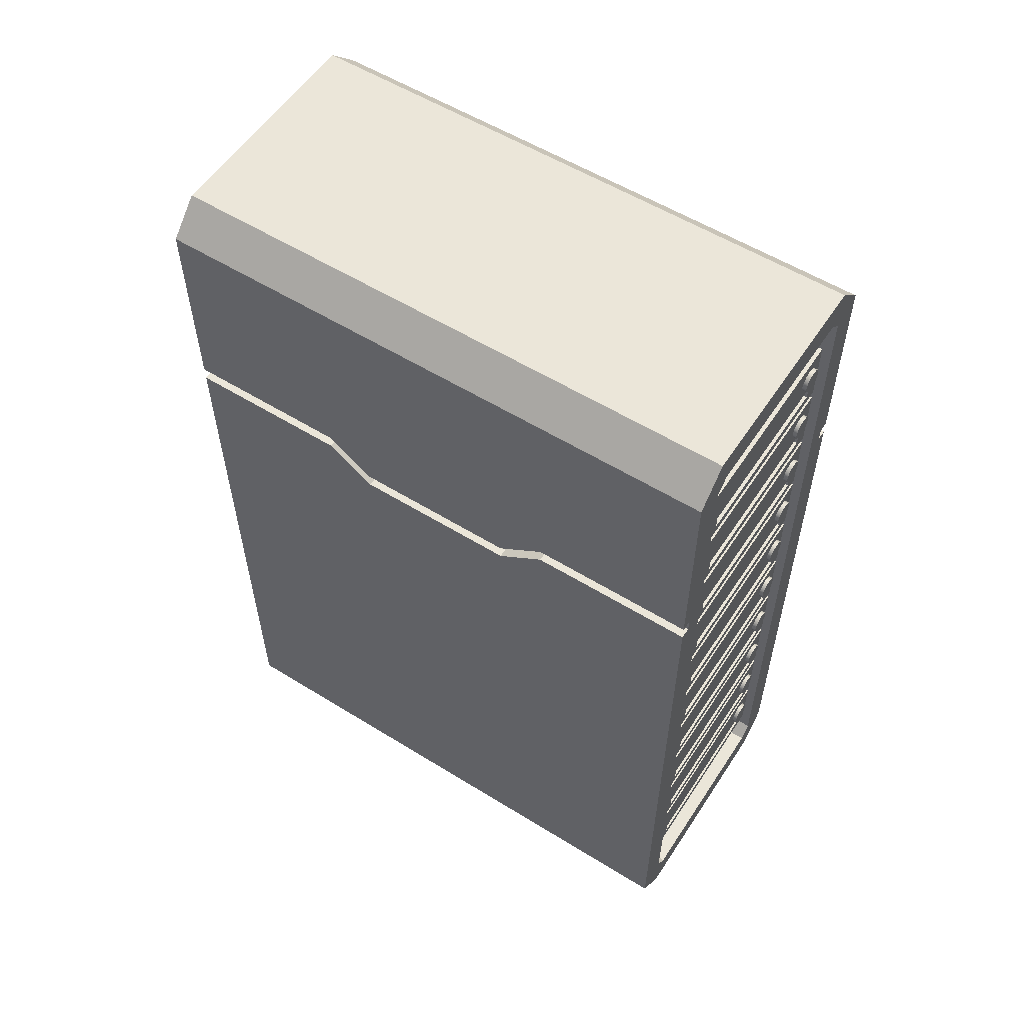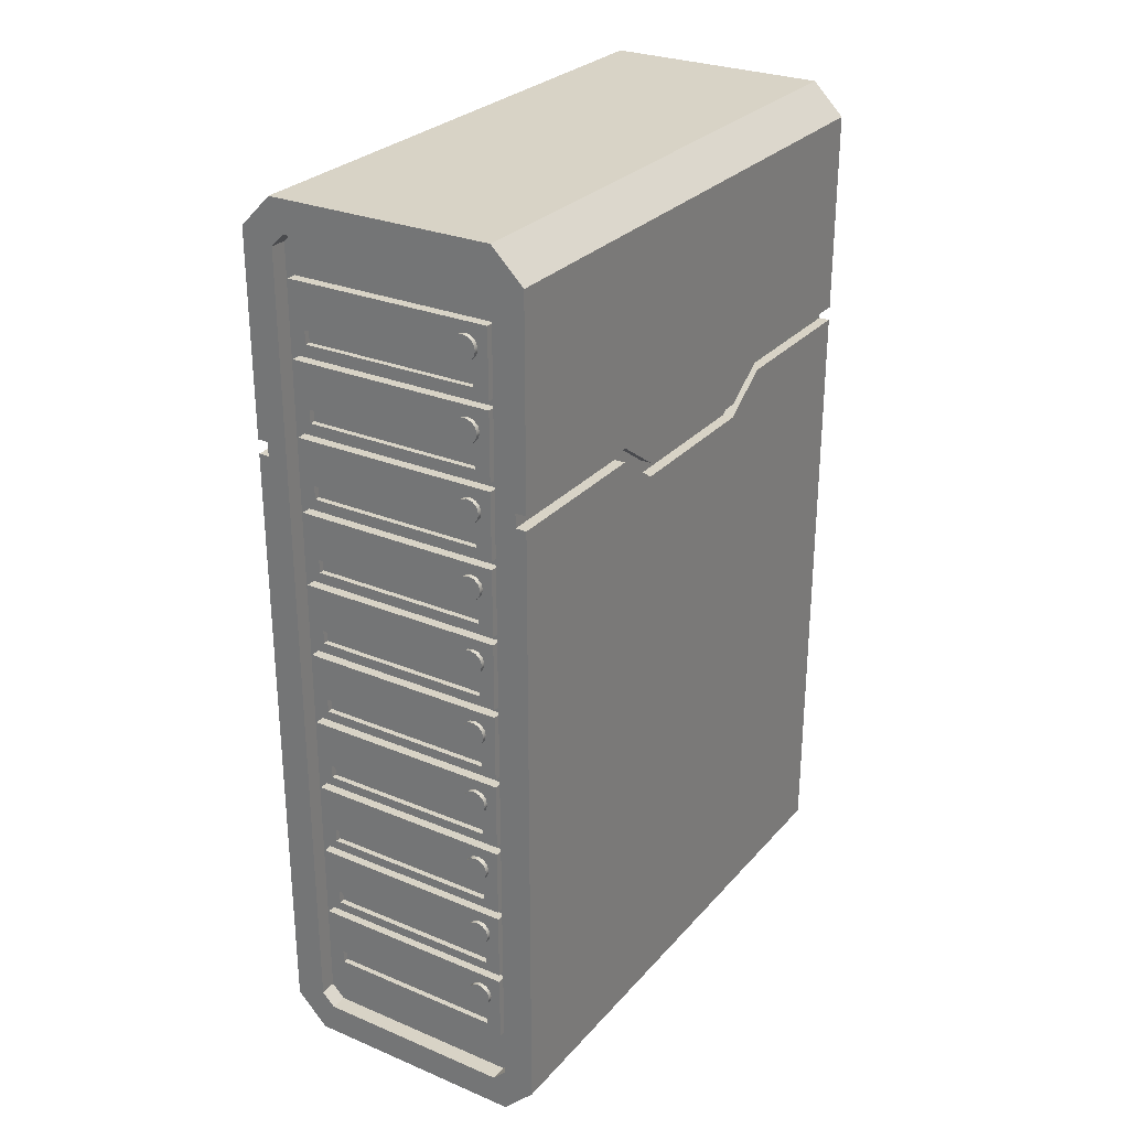
<metadata>
{"format":"obj","ext":"obj","renderer":"f3d","projection":"perspective","resolution":1024,"background":"white","views":[{"elev":56.4,"azim":-57.1,"up":"+Y"},{"elev":28.0,"azim":32.4,"up":"+Y"}]}
</metadata>
<code>
v  2.618 0.572 5.207
v  2.046 0 5.207
v  2.046 0 -5.207
v  2.618 0.572 -5.207
v  2.618 15.67 -5.207
v  2.046 16.25 -5.207
v  2.046 16.25 5.207
v  2.618 15.67 5.207
v  2.046 0.809 5.207
v  1.809 0.572 5.207
v  1.809 15.67 5.207
v  2.046 15.44 5.207
v  -2.046 16.25 5.207
v  -1.809 15.67 5.207
v  -2.046 0 -5.207
v  -1.809 0.572 -5.207
v  1.809 0.572 -5.207
v  2.046 15.44 -5.207
v  1.809 15.67 -5.207
v  2.046 0.809 -5.207
v  2.046 0.809 4.907
v  1.809 0.572 4.907
v  2.046 15.44 4.907
v  1.809 15.67 4.907
v  -1.809 0.572 -4.907
v  1.809 0.572 -4.907
v  2.046 15.44 -4.907
v  1.809 15.67 -4.907
v  2.046 0.809 -4.907
v  2.618 12.03 2.291
v  2.618 12.03 -2.291
v  2.618 11.18 -1.447
v  2.618 11.18 1.447
v  2.618 12.03 5.207
v  2.421 12.03 5.207
v  2.618 11.77 5.207
v  2.421 11.77 5.207
v  2.618 11.77 -5.207
v  2.421 11.77 -5.205
v  2.618 12.03 -5.207
v  2.421 12.03 -5.205
v  2.618 11.77 -2.291
v  2.618 11.77 2.291
v  -2.046 15.44 -4.907
v  -1.809 15.67 -4.907
v  -1.809 0.572 4.907
v  -1.809 0.572 5.207
v  -1.809 15.67 -5.207
v  2.421 11.77 2.291
v  2.421 12.03 2.291
v  2.421 11.18 1.447
v  2.421 11.43 1.447
v  2.421 11.18 -1.448
v  2.421 11.43 -1.448
v  2.421 11.77 -2.29
v  2.421 12.03 -2.29
v  2.618 11.43 1.447
v  2.618 11.43 -1.447
v  -2.046 16.25 -5.207
v  -1.809 15.67 4.907
v  -2.046 15.44 4.907
v  -2.618 0.572 5.207
v  -2.618 0.572 -5.207
v  -2.046 0 5.207
v  -2.618 15.67 -5.207
v  -2.618 15.67 5.207
v  -2.046 0.809 5.207
v  -2.046 15.44 5.207
v  -2.046 15.44 -5.207
v  -2.046 0.809 -5.207
v  -2.046 0.809 4.907
v  -2.046 0.809 -4.907
v  -2.618 12.03 2.291
v  -2.618 12.03 -2.291
v  -2.618 11.18 1.447
v  -2.618 11.18 -1.447
v  -2.618 12.03 5.207
v  -2.421 12.03 5.207
v  -2.421 11.77 5.207
v  -2.618 11.77 5.207
v  -2.618 11.77 -5.207
v  -2.421 11.77 -5.205
v  -2.421 12.03 -5.205
v  -2.618 12.03 -5.207
v  -2.618 11.77 -2.291
v  -2.618 11.77 2.291
v  -2.421 12.03 2.291
v  -2.421 11.77 2.291
v  -2.421 11.43 1.447
v  -2.421 11.18 1.447
v  -2.421 11.43 -1.448
v  -2.421 11.18 -1.448
v  -2.421 12.03 -2.29
v  -2.421 11.77 -2.29
v  -2.618 11.43 1.447
v  -2.618 11.43 -1.447
v  -1.879 13.7 4.896
v  -1.879 14.91 4.896
v  1.879 14.91 4.896
v  1.879 13.7 4.896
v  1.6 13.87 4.981
v  1.6 14.11 4.981
v  -1.6 14.11 4.981
v  -1.6 13.87 4.981
v  1.879 13.7 5.081
v  -1.879 13.7 5.081
v  1.879 14.91 5.081
v  -1.879 14.91 5.081
v  1.6 13.87 5.081
v  -1.6 13.87 5.081
v  1.6 14.11 5.081
v  -1.6 14.11 5.081
v  1.703 14.51 5.038
v  1.674 14.62 5.038
v  1.674 14.62 5.156
v  1.703 14.51 5.156
v  1.595 14.7 5.038
v  1.595 14.7 5.156
v  1.486 14.72 5.038
v  1.486 14.72 5.156
v  1.378 14.7 5.038
v  1.378 14.7 5.156
v  1.298 14.62 5.038
v  1.298 14.62 5.156
v  1.269 14.51 5.038
v  1.269 14.51 5.156
v  1.298 14.4 5.038
v  1.298 14.4 5.156
v  1.378 14.32 5.038
v  1.378 14.32 5.156
v  1.486 14.29 5.038
v  1.486 14.29 5.156
v  1.595 14.32 5.038
v  1.595 14.32 5.156
v  1.674 14.4 5.038
v  1.674 14.4 5.156
v  -1.879 12.34 4.896
v  -1.879 13.55 4.896
v  1.879 13.55 4.896
v  1.879 12.34 4.896
v  1.6 12.51 4.981
v  1.6 12.75 4.981
v  -1.6 12.75 4.981
v  -1.6 12.51 4.981
v  1.879 12.34 5.081
v  -1.879 12.34 5.081
v  1.879 13.55 5.081
v  -1.879 13.55 5.081
v  1.6 12.51 5.081
v  -1.6 12.51 5.081
v  1.6 12.75 5.081
v  -1.6 12.75 5.081
v  1.703 13.15 5.038
v  1.674 13.26 5.038
v  1.674 13.26 5.156
v  1.703 13.15 5.156
v  1.595 13.34 5.038
v  1.595 13.34 5.156
v  1.486 13.37 5.038
v  1.486 13.37 5.156
v  1.378 13.34 5.038
v  1.378 13.34 5.156
v  1.298 13.26 5.038
v  1.298 13.26 5.156
v  1.269 13.15 5.038
v  1.269 13.15 5.156
v  1.298 13.04 5.038
v  1.298 13.04 5.156
v  1.378 12.96 5.038
v  1.378 12.96 5.156
v  1.486 12.93 5.038
v  1.486 12.93 5.156
v  1.595 12.96 5.038
v  1.595 12.96 5.156
v  1.674 13.04 5.038
v  1.674 13.04 5.156
v  -1.879 10.98 4.896
v  -1.879 12.2 4.896
v  1.879 12.2 4.896
v  1.879 10.98 4.896
v  1.6 11.15 4.981
v  1.6 11.39 4.981
v  -1.6 11.39 4.981
v  -1.6 11.15 4.981
v  1.879 10.98 5.081
v  -1.879 10.98 5.081
v  1.879 12.2 5.081
v  -1.879 12.2 5.081
v  1.6 11.15 5.081
v  -1.6 11.15 5.081
v  1.6 11.39 5.081
v  -1.6 11.39 5.081
v  1.703 11.79 5.038
v  1.674 11.9 5.038
v  1.674 11.9 5.156
v  1.703 11.79 5.156
v  1.595 11.98 5.038
v  1.595 11.98 5.156
v  1.486 12.01 5.038
v  1.486 12.01 5.156
v  1.378 11.98 5.038
v  1.378 11.98 5.156
v  1.298 11.9 5.038
v  1.298 11.9 5.156
v  1.269 11.79 5.038
v  1.269 11.79 5.156
v  1.298 11.68 5.038
v  1.298 11.68 5.156
v  1.378 11.6 5.038
v  1.378 11.6 5.156
v  1.486 11.57 5.038
v  1.486 11.57 5.156
v  1.595 11.6 5.038
v  1.595 11.6 5.156
v  1.674 11.68 5.038
v  1.674 11.68 5.156
v  -1.879 9.623 4.896
v  -1.879 10.84 4.896
v  1.879 10.84 4.896
v  1.879 9.623 4.896
v  1.6 9.793 4.981
v  1.6 10.03 4.981
v  -1.6 10.03 4.981
v  -1.6 9.793 4.981
v  1.879 9.623 5.081
v  -1.879 9.623 5.081
v  1.879 10.84 5.081
v  -1.879 10.84 5.081
v  1.6 9.793 5.081
v  -1.6 9.793 5.081
v  1.6 10.03 5.081
v  -1.6 10.03 5.081
v  1.703 10.43 5.038
v  1.674 10.54 5.038
v  1.674 10.54 5.156
v  1.703 10.43 5.156
v  1.595 10.62 5.038
v  1.595 10.62 5.156
v  1.486 10.65 5.038
v  1.486 10.65 5.156
v  1.378 10.62 5.038
v  1.378 10.62 5.156
v  1.298 10.54 5.038
v  1.298 10.54 5.156
v  1.269 10.43 5.038
v  1.269 10.43 5.156
v  1.298 10.32 5.038
v  1.298 10.32 5.156
v  1.378 10.24 5.038
v  1.378 10.24 5.156
v  1.486 10.22 5.038
v  1.486 10.22 5.156
v  1.595 10.24 5.038
v  1.595 10.24 5.156
v  1.674 10.32 5.038
v  1.674 10.32 5.156
v  -1.879 8.265 4.896
v  -1.879 9.478 4.896
v  1.879 9.478 4.896
v  1.879 8.265 4.896
v  1.6 8.435 4.981
v  1.6 8.673 4.981
v  -1.6 8.673 4.981
v  -1.6 8.435 4.981
v  1.879 8.265 5.081
v  -1.879 8.265 5.081
v  1.879 9.478 5.081
v  -1.879 9.478 5.081
v  1.6 8.435 5.081
v  -1.6 8.435 5.081
v  1.6 8.673 5.081
v  -1.6 8.673 5.081
v  1.703 9.073 5.038
v  1.674 9.182 5.038
v  1.674 9.182 5.156
v  1.703 9.073 5.156
v  1.595 9.261 5.038
v  1.595 9.261 5.156
v  1.486 9.29 5.038
v  1.486 9.29 5.156
v  1.378 9.261 5.038
v  1.378 9.261 5.156
v  1.298 9.182 5.038
v  1.298 9.182 5.156
v  1.269 9.073 5.038
v  1.269 9.073 5.156
v  1.298 8.965 5.038
v  1.298 8.965 5.156
v  1.378 8.886 5.038
v  1.378 8.886 5.156
v  1.486 8.856 5.038
v  1.486 8.856 5.156
v  1.595 8.886 5.038
v  1.595 8.886 5.156
v  1.674 8.965 5.038
v  1.674 8.965 5.156
v  -1.879 6.906 4.896
v  -1.879 8.119 4.896
v  1.879 8.119 4.896
v  1.879 6.906 4.896
v  1.6 7.076 4.981
v  1.6 7.315 4.981
v  -1.6 7.315 4.981
v  -1.6 7.076 4.981
v  1.879 6.906 5.081
v  -1.879 6.906 5.081
v  1.879 8.119 5.081
v  -1.879 8.119 5.081
v  1.6 7.076 5.081
v  -1.6 7.076 5.081
v  1.6 7.315 5.081
v  -1.6 7.315 5.081
v  1.703 7.715 5.038
v  1.674 7.823 5.038
v  1.674 7.823 5.156
v  1.703 7.715 5.156
v  1.595 7.902 5.038
v  1.595 7.902 5.156
v  1.486 7.931 5.038
v  1.486 7.931 5.156
v  1.378 7.902 5.038
v  1.378 7.902 5.156
v  1.298 7.823 5.038
v  1.298 7.823 5.156
v  1.269 7.715 5.038
v  1.269 7.715 5.156
v  1.298 7.606 5.038
v  1.298 7.606 5.156
v  1.378 7.527 5.038
v  1.378 7.527 5.156
v  1.486 7.498 5.038
v  1.486 7.498 5.156
v  1.595 7.527 5.038
v  1.595 7.527 5.156
v  1.674 7.606 5.038
v  1.674 7.606 5.156
v  -1.879 5.548 4.896
v  -1.879 6.761 4.896
v  1.879 6.761 4.896
v  1.879 5.548 4.896
v  1.6 5.717 4.981
v  1.6 5.956 4.981
v  -1.6 5.956 4.981
v  -1.6 5.717 4.981
v  1.879 5.548 5.081
v  -1.879 5.548 5.081
v  1.879 6.761 5.081
v  -1.879 6.761 5.081
v  1.6 5.717 5.081
v  -1.6 5.717 5.081
v  1.6 5.956 5.081
v  -1.6 5.956 5.081
v  1.703 6.356 5.038
v  1.674 6.464 5.038
v  1.674 6.464 5.156
v  1.703 6.356 5.156
v  1.595 6.544 5.038
v  1.595 6.544 5.156
v  1.486 6.573 5.038
v  1.486 6.573 5.156
v  1.378 6.544 5.038
v  1.378 6.544 5.156
v  1.298 6.464 5.038
v  1.298 6.464 5.156
v  1.269 6.356 5.038
v  1.269 6.356 5.156
v  1.298 6.248 5.038
v  1.298 6.248 5.156
v  1.378 6.168 5.038
v  1.378 6.168 5.156
v  1.486 6.139 5.038
v  1.486 6.139 5.156
v  1.595 6.168 5.038
v  1.595 6.168 5.156
v  1.674 6.248 5.038
v  1.674 6.248 5.156
v  -1.879 4.189 4.896
v  -1.879 5.402 4.896
v  1.879 5.402 4.896
v  1.879 4.189 4.896
v  1.6 4.359 4.981
v  1.6 4.598 4.981
v  -1.6 4.598 4.981
v  -1.6 4.359 4.981
v  1.879 4.189 5.081
v  -1.879 4.189 5.081
v  1.879 5.402 5.081
v  -1.879 5.402 5.081
v  1.6 4.359 5.081
v  -1.6 4.359 5.081
v  1.6 4.598 5.081
v  -1.6 4.598 5.081
v  1.703 4.997 5.038
v  1.674 5.106 5.038
v  1.674 5.106 5.156
v  1.703 4.997 5.156
v  1.595 5.185 5.038
v  1.595 5.185 5.156
v  1.486 5.214 5.038
v  1.486 5.214 5.156
v  1.378 5.185 5.038
v  1.378 5.185 5.156
v  1.298 5.106 5.038
v  1.298 5.106 5.156
v  1.269 4.997 5.038
v  1.269 4.997 5.156
v  1.298 4.889 5.038
v  1.298 4.889 5.156
v  1.378 4.81 5.038
v  1.378 4.81 5.156
v  1.486 4.781 5.038
v  1.486 4.781 5.156
v  1.595 4.81 5.038
v  1.595 4.81 5.156
v  1.674 4.889 5.038
v  1.674 4.889 5.156
v  -1.879 1.472 4.896
v  -1.879 2.685 4.896
v  1.879 2.685 4.896
v  1.879 1.472 4.896
v  1.6 1.641 4.981
v  1.6 1.88 4.981
v  -1.6 1.88 4.981
v  -1.6 1.641 4.981
v  1.879 1.472 5.081
v  -1.879 1.472 5.081
v  1.879 2.685 5.081
v  -1.879 2.685 5.081
v  1.6 1.641 5.081
v  -1.6 1.641 5.081
v  1.6 1.88 5.081
v  -1.6 1.88 5.081
v  1.703 2.28 5.038
v  1.674 2.389 5.038
v  1.674 2.389 5.156
v  1.703 2.28 5.156
v  1.595 2.468 5.038
v  1.595 2.468 5.156
v  1.486 2.497 5.038
v  1.486 2.497 5.156
v  1.378 2.468 5.038
v  1.378 2.468 5.156
v  1.298 2.389 5.038
v  1.298 2.389 5.156
v  1.269 2.28 5.038
v  1.269 2.28 5.156
v  1.298 2.172 5.038
v  1.298 2.172 5.156
v  1.378 2.092 5.038
v  1.378 2.092 5.156
v  1.486 2.063 5.038
v  1.486 2.063 5.156
v  1.595 2.092 5.038
v  1.595 2.092 5.156
v  1.674 2.172 5.038
v  1.674 2.172 5.156
v  -1.879 2.83 4.896
v  -1.879 4.044 4.896
v  1.879 4.044 4.896
v  1.879 2.83 4.896
v  1.6 3 4.981
v  1.6 3.239 4.981
v  -1.6 3.239 4.981
v  -1.6 3 4.981
v  1.879 2.83 5.081
v  -1.879 2.83 5.081
v  1.879 4.044 5.081
v  -1.879 4.044 5.081
v  1.6 3 5.081
v  -1.6 3 5.081
v  1.6 3.239 5.081
v  -1.6 3.239 5.081
v  1.703 3.639 5.038
v  1.674 3.747 5.038
v  1.674 3.747 5.156
v  1.703 3.639 5.156
v  1.595 3.826 5.038
v  1.595 3.826 5.156
v  1.486 3.856 5.038
v  1.486 3.856 5.156
v  1.378 3.826 5.038
v  1.378 3.826 5.156
v  1.298 3.747 5.038
v  1.298 3.747 5.156
v  1.269 3.639 5.038
v  1.269 3.639 5.156
v  1.298 3.53 5.038
v  1.298 3.53 5.156
v  1.378 3.451 5.038
v  1.378 3.451 5.156
v  1.486 3.422 5.038
v  1.486 3.422 5.156
v  1.595 3.451 5.038
v  1.595 3.451 5.156
v  1.674 3.53 5.038
v  1.674 3.53 5.156
g CoverInduA_001
f 1 2 3 4
f 5 6 7 8
f 1 9 10 2
f 7 11 12 8
f 13 14 11 7
f 3 15 16 17
f 5 18 19 6
f 3 17 20 4
f 10 9 21 22
f 12 23 21 9
f 12 11 24 23
f 16 25 26 17
f 19 18 27 28
f 20 29 27 18
f 20 17 26 29
f 30 31 5 8
f 4 32 33 1
f 34 8 12 35
f 9 1 36 37
f 38 4 20 39
f 18 5 40 41
f 12 9 37 35
f 8 34 30
f 31 40 5
f 4 38 42
f 43 36 1
f 4 42 32
f 33 43 1
f 27 44 45 28
f 10 22 46 47
f 19 28 45 48
f 35 37 49 50
f 50 49 51 52
f 52 51 53 54
f 54 53 55 56
f 56 55 39 41
f 55 42 38 39
f 53 32 42 55
f 51 33 32 53
f 49 43 33 51
f 37 36 43 49
f 50 30 34 35
f 52 57 30 50
f 54 58 57 52
f 56 31 58 54
f 41 40 31 56
f 41 39 20 18
f 57 58 31 30
f 13 7 6 59
f 23 24 60 61
f 62 63 15 64
f 65 66 13 59
f 62 64 47 67
f 13 66 68 14
f 65 59 48 69
f 15 63 70 16
f 47 46 71 67
f 68 67 71 61
f 68 61 60 14
f 60 24 11 14
f 48 45 44 69
f 70 69 44 72
f 70 72 25 16
f 73 66 65 74
f 63 62 75 76
f 77 78 68 66
f 67 79 80 62
f 81 82 70 63
f 69 83 84 65
f 68 78 79 67
f 66 73 77
f 74 65 84
f 63 85 81
f 86 62 80
f 63 76 85
f 75 62 86
f 3 2 64 15
f 10 47 64 2
f 6 19 48 59
f 78 87 88 79
f 87 89 90 88
f 89 91 92 90
f 91 93 94 92
f 93 83 82 94
f 94 82 81 85
f 92 94 85 76
f 90 92 76 75
f 88 90 75 86
f 79 88 86 80
f 87 78 77 73
f 89 87 73 95
f 91 89 95 96
f 93 91 96 74
f 83 93 74 84
f 83 69 70 82
f 95 73 74 96
f 71 21 23 61
f 71 46 22 21
f 26 25 72 29
f 27 29 72 44
f 97 98 99 100
f 101 102 103 104
f 97 100 105 106
f 99 107 105 100
f 99 98 108 107
f 97 106 108 98
f 106 105 109 110
f 105 107 111 109
f 107 108 112 111
f 108 106 110 112
f 110 109 101 104
f 109 111 102 101
f 111 112 103 102
f 112 110 104 103
f 113 114 115 116
f 114 117 118 115
f 117 119 120 118
f 119 121 122 120
f 121 123 124 122
f 123 125 126 124
f 125 127 128 126
f 127 129 130 128
f 129 131 132 130
f 131 133 134 132
f 133 135 136 134
f 135 113 116 136
f 134 136 116 132
f 132 116 115 130
f 130 115 118 128
f 128 118 120 126
f 126 120 122 124
f 137 138 139 140
f 141 142 143 144
f 137 140 145 146
f 139 147 145 140
f 139 138 148 147
f 137 146 148 138
f 146 145 149 150
f 145 147 151 149
f 147 148 152 151
f 148 146 150 152
f 150 149 141 144
f 149 151 142 141
f 151 152 143 142
f 152 150 144 143
f 153 154 155 156
f 154 157 158 155
f 157 159 160 158
f 159 161 162 160
f 161 163 164 162
f 163 165 166 164
f 165 167 168 166
f 167 169 170 168
f 169 171 172 170
f 171 173 174 172
f 173 175 176 174
f 175 153 156 176
f 174 176 156 172
f 172 156 155 170
f 170 155 158 168
f 168 158 160 166
f 166 160 162 164
f 177 178 179 180
f 181 182 183 184
f 177 180 185 186
f 179 187 185 180
f 179 178 188 187
f 177 186 188 178
f 186 185 189 190
f 185 187 191 189
f 187 188 192 191
f 188 186 190 192
f 190 189 181 184
f 189 191 182 181
f 191 192 183 182
f 192 190 184 183
f 193 194 195 196
f 194 197 198 195
f 197 199 200 198
f 199 201 202 200
f 201 203 204 202
f 203 205 206 204
f 205 207 208 206
f 207 209 210 208
f 209 211 212 210
f 211 213 214 212
f 213 215 216 214
f 215 193 196 216
f 214 216 196 212
f 212 196 195 210
f 210 195 198 208
f 208 198 200 206
f 206 200 202 204
f 217 218 219 220
f 221 222 223 224
f 217 220 225 226
f 219 227 225 220
f 219 218 228 227
f 217 226 228 218
f 226 225 229 230
f 225 227 231 229
f 227 228 232 231
f 228 226 230 232
f 230 229 221 224
f 229 231 222 221
f 231 232 223 222
f 232 230 224 223
f 233 234 235 236
f 234 237 238 235
f 237 239 240 238
f 239 241 242 240
f 241 243 244 242
f 243 245 246 244
f 245 247 248 246
f 247 249 250 248
f 249 251 252 250
f 251 253 254 252
f 253 255 256 254
f 255 233 236 256
f 254 256 236 252
f 252 236 235 250
f 250 235 238 248
f 248 238 240 246
f 246 240 242 244
f 257 258 259 260
f 261 262 263 264
f 257 260 265 266
f 259 267 265 260
f 259 258 268 267
f 257 266 268 258
f 266 265 269 270
f 265 267 271 269
f 267 268 272 271
f 268 266 270 272
f 270 269 261 264
f 269 271 262 261
f 271 272 263 262
f 272 270 264 263
f 273 274 275 276
f 274 277 278 275
f 277 279 280 278
f 279 281 282 280
f 281 283 284 282
f 283 285 286 284
f 285 287 288 286
f 287 289 290 288
f 289 291 292 290
f 291 293 294 292
f 293 295 296 294
f 295 273 276 296
f 294 296 276 292
f 292 276 275 290
f 290 275 278 288
f 288 278 280 286
f 286 280 282 284
f 297 298 299 300
f 301 302 303 304
f 297 300 305 306
f 299 307 305 300
f 299 298 308 307
f 297 306 308 298
f 306 305 309 310
f 305 307 311 309
f 307 308 312 311
f 308 306 310 312
f 310 309 301 304
f 309 311 302 301
f 311 312 303 302
f 312 310 304 303
f 313 314 315 316
f 314 317 318 315
f 317 319 320 318
f 319 321 322 320
f 321 323 324 322
f 323 325 326 324
f 325 327 328 326
f 327 329 330 328
f 329 331 332 330
f 331 333 334 332
f 333 335 336 334
f 335 313 316 336
f 334 336 316 332
f 332 316 315 330
f 330 315 318 328
f 328 318 320 326
f 326 320 322 324
f 337 338 339 340
f 341 342 343 344
f 337 340 345 346
f 339 347 345 340
f 339 338 348 347
f 337 346 348 338
f 346 345 349 350
f 345 347 351 349
f 347 348 352 351
f 348 346 350 352
f 350 349 341 344
f 349 351 342 341
f 351 352 343 342
f 352 350 344 343
f 353 354 355 356
f 354 357 358 355
f 357 359 360 358
f 359 361 362 360
f 361 363 364 362
f 363 365 366 364
f 365 367 368 366
f 367 369 370 368
f 369 371 372 370
f 371 373 374 372
f 373 375 376 374
f 375 353 356 376
f 374 376 356 372
f 372 356 355 370
f 370 355 358 368
f 368 358 360 366
f 366 360 362 364
f 377 378 379 380
f 381 382 383 384
f 377 380 385 386
f 379 387 385 380
f 379 378 388 387
f 377 386 388 378
f 386 385 389 390
f 385 387 391 389
f 387 388 392 391
f 388 386 390 392
f 390 389 381 384
f 389 391 382 381
f 391 392 383 382
f 392 390 384 383
f 393 394 395 396
f 394 397 398 395
f 397 399 400 398
f 399 401 402 400
f 401 403 404 402
f 403 405 406 404
f 405 407 408 406
f 407 409 410 408
f 409 411 412 410
f 411 413 414 412
f 413 415 416 414
f 415 393 396 416
f 414 416 396 412
f 412 396 395 410
f 410 395 398 408
f 408 398 400 406
f 406 400 402 404
f 417 418 419 420
f 421 422 423 424
f 417 420 425 426
f 419 427 425 420
f 419 418 428 427
f 417 426 428 418
f 426 425 429 430
f 425 427 431 429
f 427 428 432 431
f 428 426 430 432
f 430 429 421 424
f 429 431 422 421
f 431 432 423 422
f 432 430 424 423
f 433 434 435 436
f 434 437 438 435
f 437 439 440 438
f 439 441 442 440
f 441 443 444 442
f 443 445 446 444
f 445 447 448 446
f 447 449 450 448
f 449 451 452 450
f 451 453 454 452
f 453 455 456 454
f 455 433 436 456
f 454 456 436 452
f 452 436 435 450
f 450 435 438 448
f 448 438 440 446
f 446 440 442 444
f 457 458 459 460
f 461 462 463 464
f 457 460 465 466
f 459 467 465 460
f 459 458 468 467
f 457 466 468 458
f 466 465 469 470
f 465 467 471 469
f 467 468 472 471
f 468 466 470 472
f 470 469 461 464
f 469 471 462 461
f 471 472 463 462
f 472 470 464 463
f 473 474 475 476
f 474 477 478 475
f 477 479 480 478
f 479 481 482 480
f 481 483 484 482
f 483 485 486 484
f 485 487 488 486
f 487 489 490 488
f 489 491 492 490
f 491 493 494 492
f 493 495 496 494
f 495 473 476 496
f 494 496 476 492
f 492 476 475 490
f 490 475 478 488
f 488 478 480 486
f 486 480 482 484

</code>
